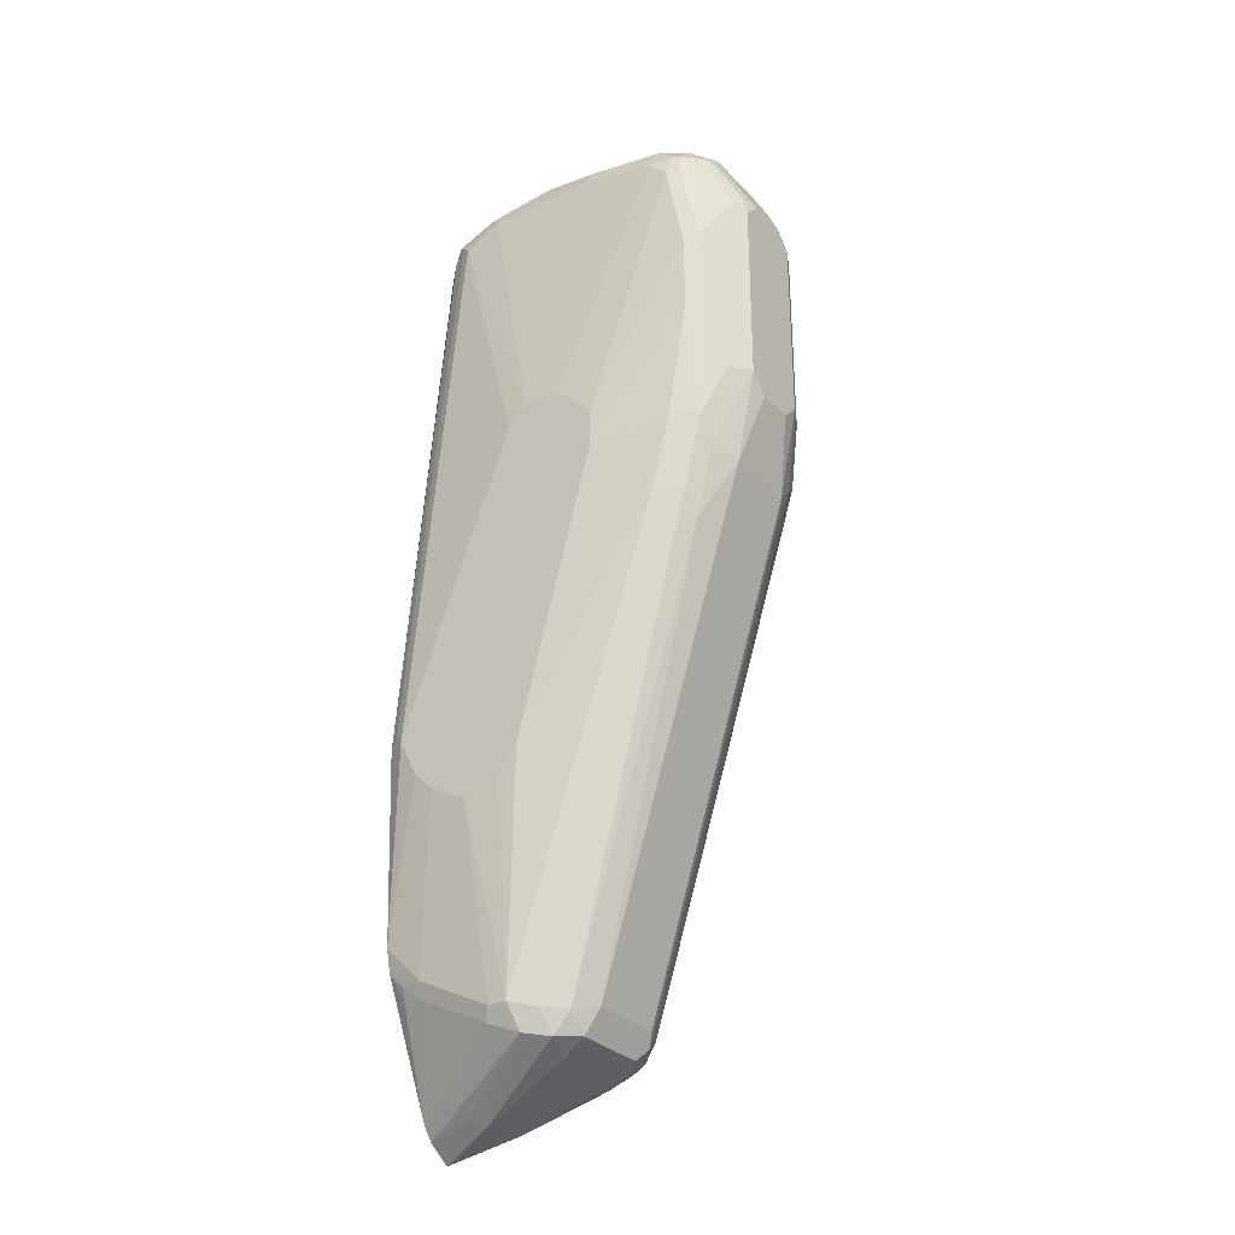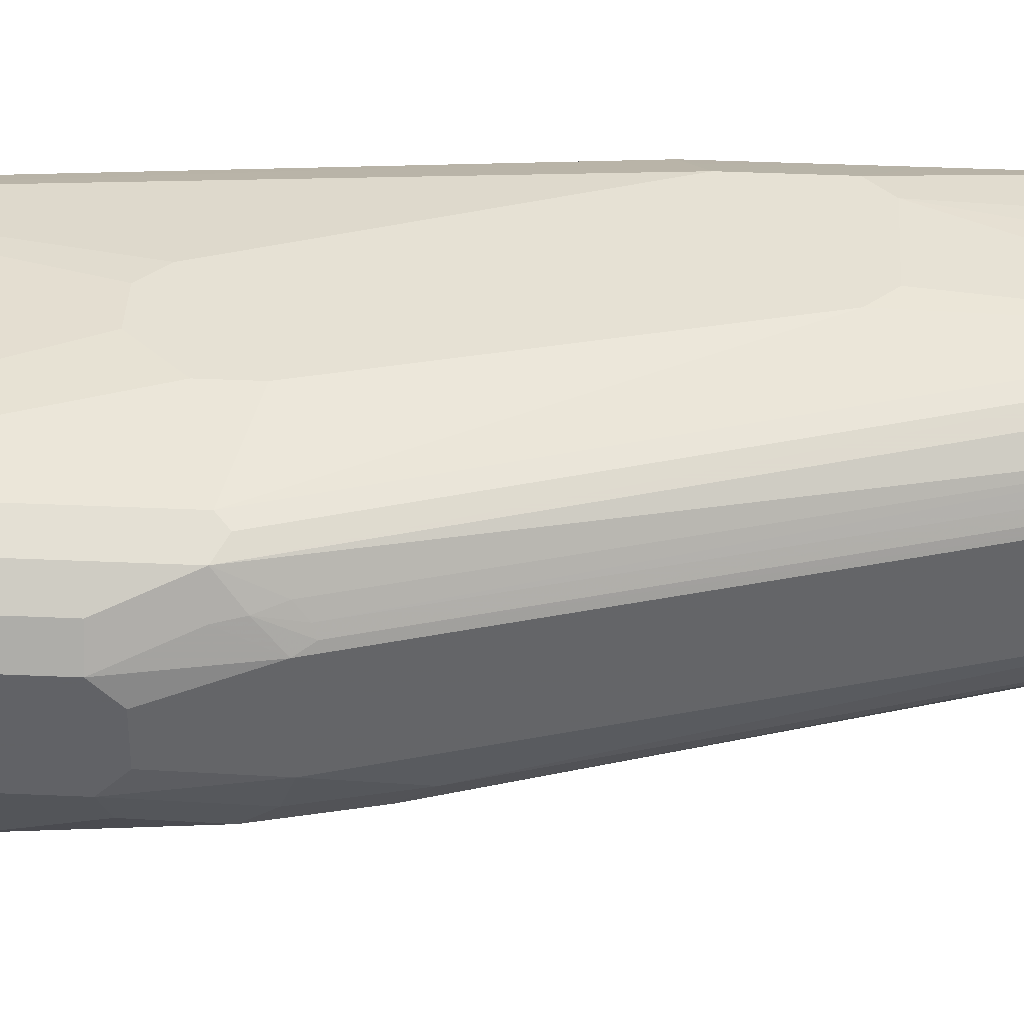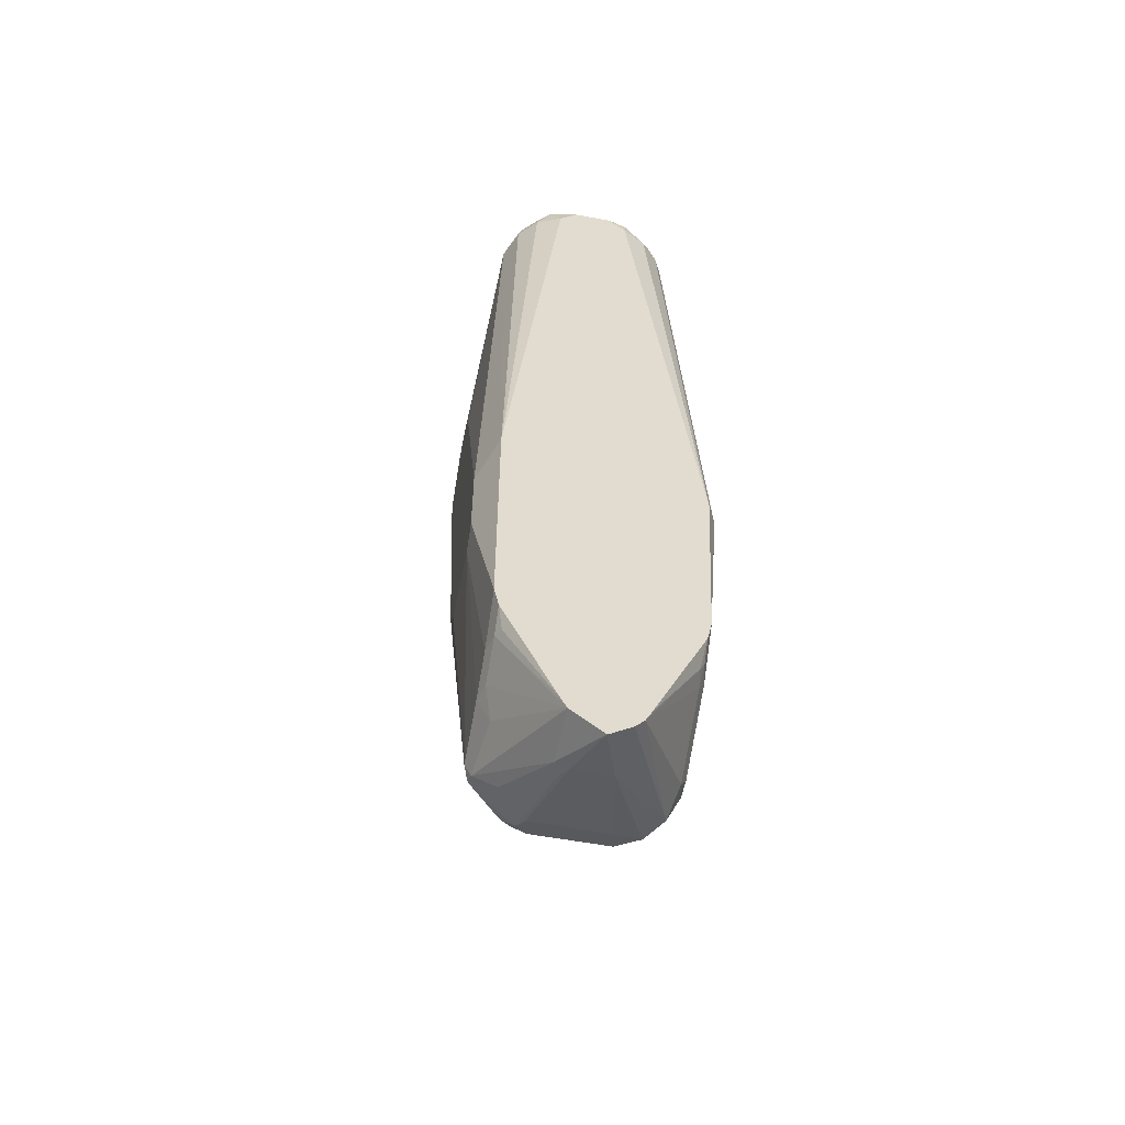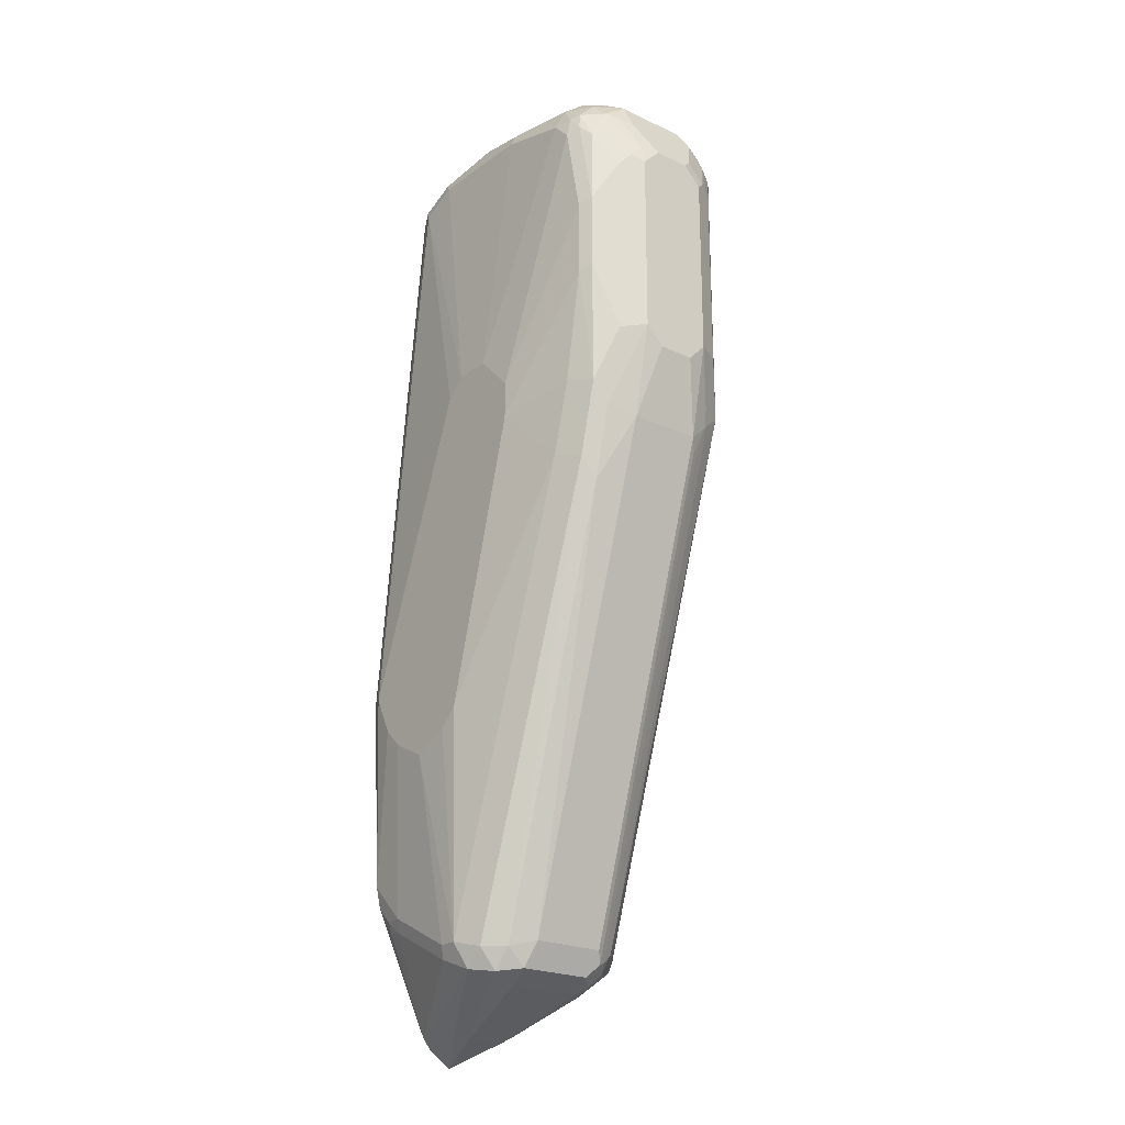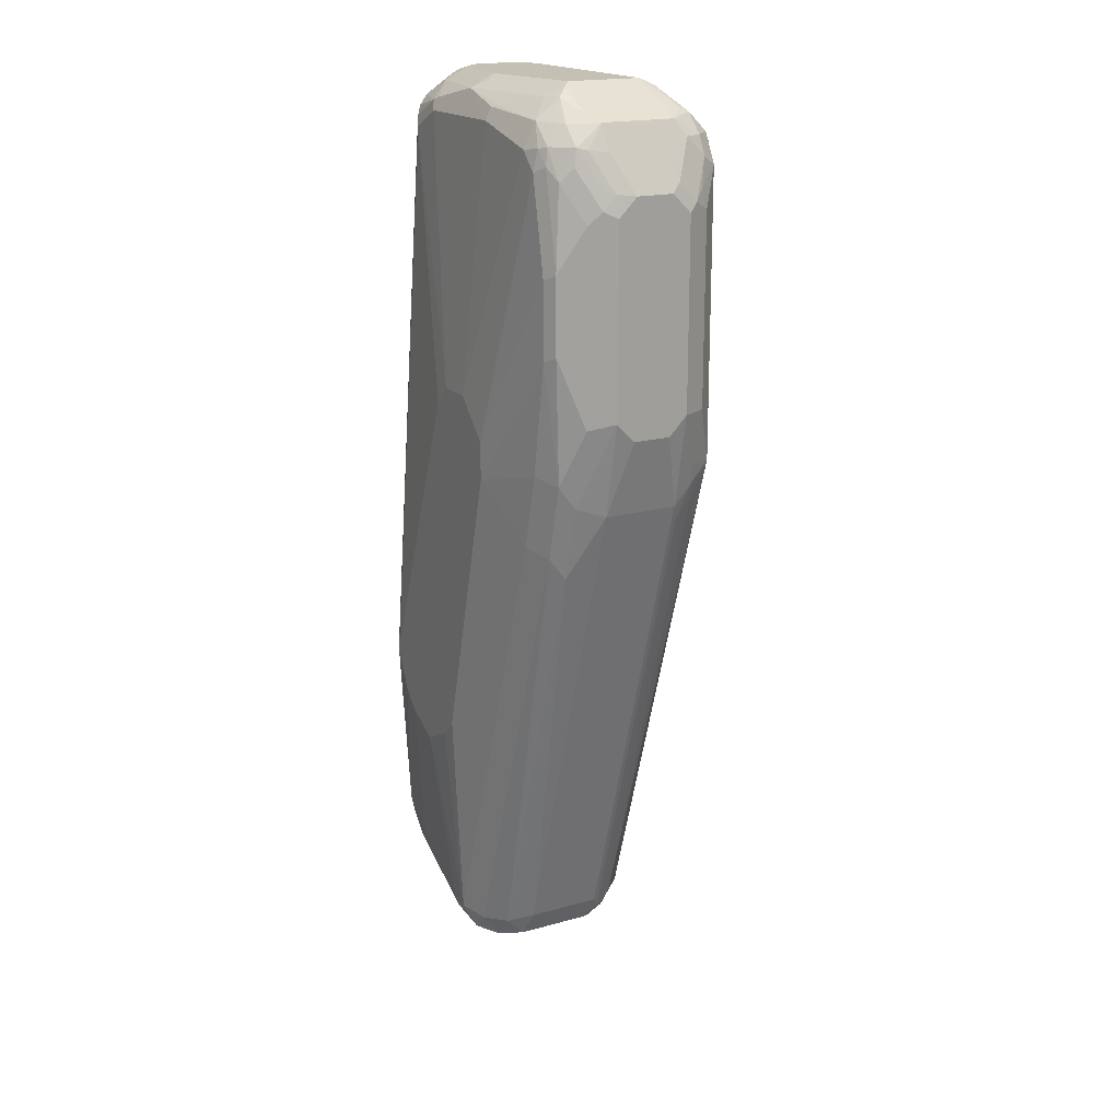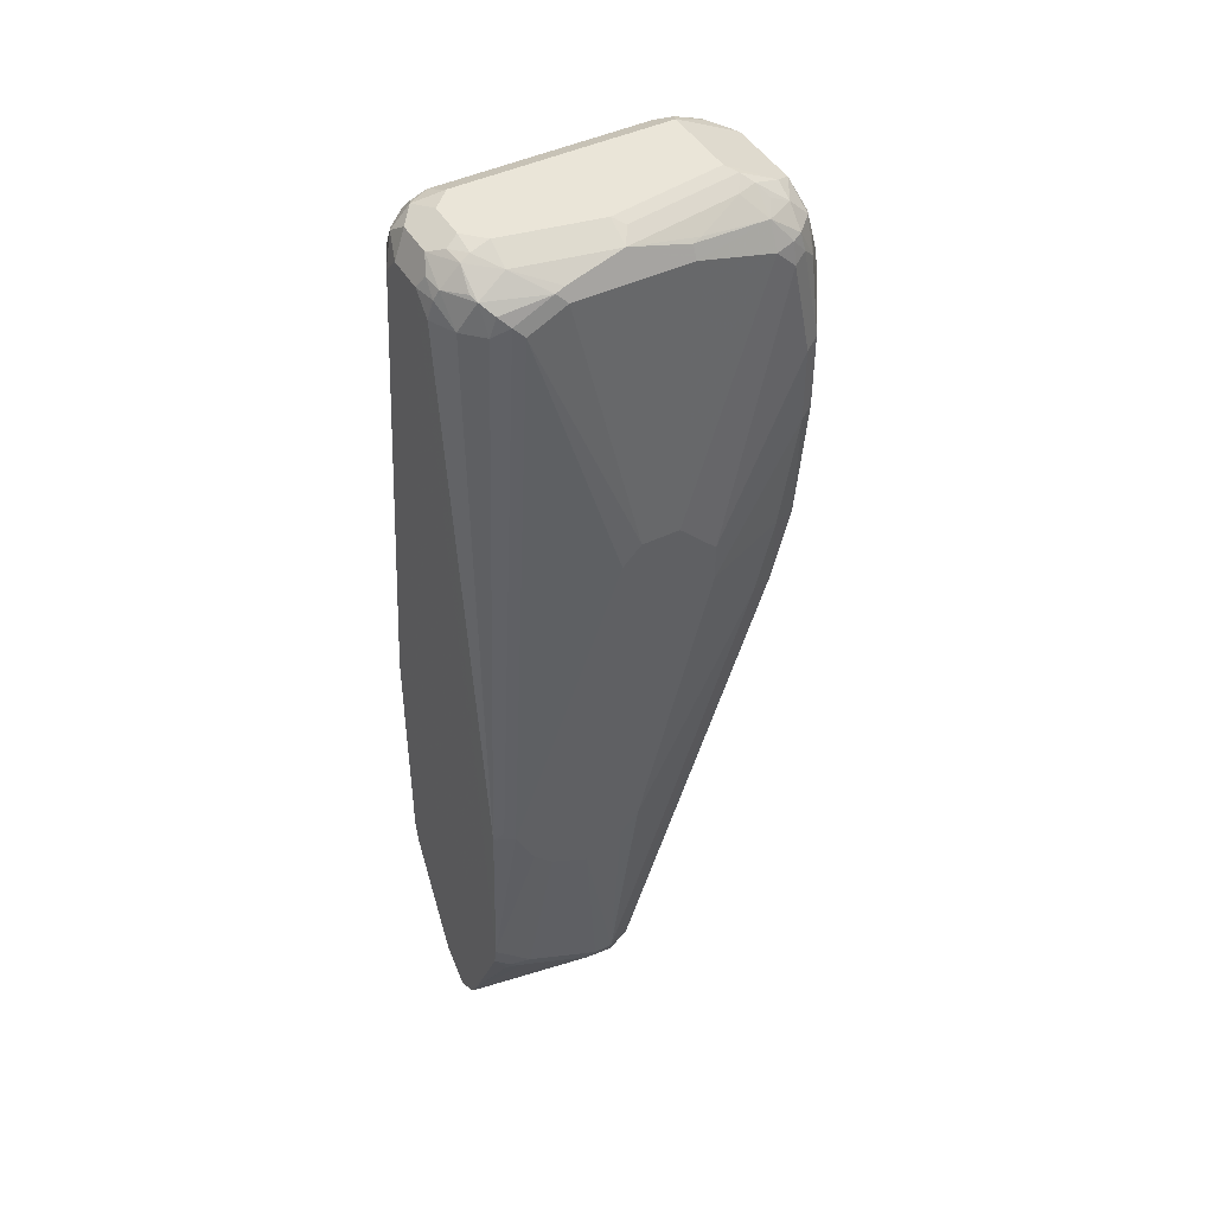
<metadata>
{"format":"obj","ext":"obj","renderer":"f3d","projection":"perspective","resolution":1024,"background":"white","views":[{"elev":-30.2,"azim":34.6,"up":"+Z"},{"elev":39.0,"azim":93.2,"up":"+Y"},{"elev":-55.4,"azim":-101.2,"up":"+Z"},{"elev":-22.2,"azim":50.7,"up":"+Z"},{"elev":18.2,"azim":61.4,"up":"+Z"},{"elev":45.1,"azim":-28.9,"up":"+Z"}]}
</metadata>
<code>
v 0.5076 0.105 2.491e-05
v 0.5952 0.105 0.315
v 0.6476 0.105 0.3326
v 0.6127 0.105 0.3326
v 0.5252 0.08751 0.5601
v 0.5076 0.105 0.07004
v 0.4726 0.08747 0.0876
v 0.4843 0.09335 0.07587
v 0.4726 0.08752 -0.0347
v 0.4726 0.08752 -0.1401
v 0.4726 0.08314 -0.1597
v 0.4901 0.08752 -0.1576
v 0.4901 0.08314 -0.1772
v 0.4814 0.07876 -0.1794
v 0.4726 0.03499 -0.2625
v 0.4726 0.02916 -0.2742
v 0.5251 0.08314 -0.1947
v 0.5426 0.08752 -0.1925
v 0.5426 0.07585 -0.2159
v 0.5951 0.08168 -0.2217
v 0.5951 0.08752 -0.21
v 0.5252 0.105 -0.01746
v 0.5076 0.08752 -0.175
v 0.5952 0.105 -0.01746
v 0.6127 0.105 2.491e-05
v 0.6826 0.105 0.2626
v 0.7527 0.08751 0.2801
v 0.7527 0.08751 0.5426
v 0.6826 0.105 0.2975
v 0.7352 0.08751 0.5601
v 0.7549 0.08313 0.5601
v 0.776 0.07585 0.5426
v 0.776 0.07585 0.2801
v 0.7614 0.08313 0.2714
v 0.6039 0.08314 -0.2188
v 0.6185 0.07585 -0.21
v 0.6126 0.0722 -0.2232
v 0.6126 0.05835 -0.2334
v 0.5864 0.06125 -0.2407
v 0.6214 0.04813 -0.2363
v 0.6243 0.04083 -0.2392
v 0.6302 0.05249 -0.2275
v 0.636 0.05835 -0.21
v 0.6389 0.04813 -0.2188
v 0.6418 0.04083 -0.2217
v 0.7819 0.04083 0.2334
v 0.7789 0.04813 0.2363
v 0.776 0.05833 0.2451
v 0.7833 0.05469 0.2626
v 0.7877 0.03499 0.2451
v 0.6477 0.03499 -0.21
v 0.636 0.02916 -0.2334
v 0.6126 0.03499 -0.245
v 0.5368 0.02332 -0.2742
v 0.5339 0.03063 -0.2713
v 0.5251 0.02916 -0.2742
v 0.5251 0.01749 -0.2801
v 0.5251 -0.0175 -0.2801
v 0.4726 2.734e-05 -0.2977
v 0.4726 -0.08314 -0.1597
v 0.4726 -0.0875 -0.14
v 0.4726 -0.0175 0.5776
v 0.4726 0.0175 0.5776
v 0.4843 -0.01166 0.6009
v 0.4785 -0.02334 0.5893
v 0.4814 -0.03937 0.5864
v 0.477 -0.0372 0.5776
v 0.4726 -0.03499 0.5601
v 0.4726 -0.09625 0.03507
v 0.4901 -0.105 0.03507
v 0.5076 -0.105 2.491e-05
v 0.5602 -0.105 -0.03501
v 0.5252 -0.105 -0.01746
v 0.5076 -0.0875 -0.175
v 0.4879 -0.08314 -0.175
v 0.5018 -0.08167 -0.1867
v 0.4857 -0.07876 -0.1838
v 0.4726 -0.03496 -0.2626
v 0.4726 -0.02916 -0.2742
v 0.4726 -0.02101 -0.2836
v 0.601 -0.07584 -0.2334
v 0.5193 -0.02916 -0.2742
v 0.6214 -0.06126 -0.2363
v 0.6185 -0.07584 -0.2159
v 0.5951 -0.0875 -0.21
v 0.7585 -0.07585 0.2043
v 0.7352 -0.08751 0.2101
v 0.7527 -0.08751 0.2801
v 0.776 -0.07585 0.2743
v 0.7789 -0.06125 0.2539
v 0.7614 -0.06125 0.1839
v 0.636 -0.05833 -0.2159
v 0.636 -0.04083 -0.2334
v 0.6477 -0.035 -0.21
v 0.6126 -0.035 -0.245
v 0.7877 -0.03499 0.2451
v 0.8052 -0.03499 0.3326
v 0.8052 -0.0175 0.315
v 0.8052 0.0175 0.315
v 0.8052 0.03499 0.3326
v 0.7877 0.05251 0.2801
v 0.7935 0.05833 0.3326
v 0.8052 0.03499 0.5076
v 0.8052 -0.03499 0.5076
v 0.8052 -0.0175 0.5251
v 0.8008 -0.03499 0.5273
v 0.7877 -0.03499 0.5601
v 0.7833 -0.05251 0.5623
v 0.776 -0.03499 0.5834
v 0.7819 0.03499 0.5718
v 0.8052 0.0175 0.5251
v 0.7877 0.03499 0.5601
v 0.7833 0.04375 0.5689
v 0.8008 0.02626 0.5338
v 0.7833 0.06125 0.5514
v 0.8008 0.04375 0.5163
v 0.7942 0.05251 0.5251
v 0.7935 0.05833 0.5076
v 0.7746 0.06125 0.5689
v 0.776 0.03499 0.5834
v 0.7177 -0.03499 0.6127
v 0.7614 -0.04375 0.5907
v 0.7614 -0.06125 0.582
v 0.7352 -0.05251 0.6017
v 0.7264 -0.04375 0.6082
v 0.7177 -0.05833 0.6009
v 0.6127 -0.07585 0.6009
v 0.6214 -0.06125 0.6082
v 0.6127 -0.05251 0.6127
v 0.5076 -0.0175 0.6127
v 0.5252 -0.03499 0.6127
v 0.5252 -0.05833 0.6009
v 0.5602 -0.08167 0.5893
v 0.5514 -0.08313 0.5864
v 0.4989 -0.06563 0.5864
v 0.5076 -0.07657 0.5776
v 0.5018 -0.07585 0.5601
v 0.4843 -0.05833 0.5601
v 0.496 -0.05833 0.5893
v 0.4989 -0.03937 0.6038
v 0.5076 -0.0372 0.6082
v 0.496 -0.02334 0.6068
v 0.5076 0.0175 0.6127
v 0.4843 0.02334 0.6009
v 0.4989 0.04375 0.6038
v 0.5252 0.03499 0.6127
v 0.7177 0.03499 0.6127
v 0.5193 0.05833 0.6009
v 0.5047 0.05541 0.598
v 0.5047 0.07293 0.5805
v 0.4814 0.04375 0.5864
v 0.4872 0.05541 0.5805
v 0.4843 0.05833 0.566
v 0.5018 0.07585 0.566
v 0.5193 0.07585 0.5834
v 0.7293 0.07585 0.5834
v 0.741 0.08167 0.5718
v 0.757 0.07877 0.5689
v 0.757 0.06125 0.5864
v 0.741 0.06417 0.5893
v 0.7235 0.04667 0.6068
v 0.7118 0.05833 0.6009
v 0.7549 0.05251 0.5907
v 0.4726 0.03499 0.5601
v 0.4814 -0.1006 0.04381
v 0.5164 -0.08313 0.5689
v 0.5602 -0.08751 0.5776
v 0.6652 -0.08751 0.5776
v 0.6652 -0.08167 0.5893
v 0.6739 -0.07877 0.5907
v 0.7352 -0.07585 0.5834
v 0.7352 -0.08751 0.5601
v 0.7527 -0.08313 0.5623
v 0.7614 -0.07877 0.5645
v 0.7789 -0.06125 0.5645
v 0.776 -0.07585 0.5367
v 0.7643 -0.08167 0.5485
v 0.7527 -0.08751 0.5426
v 0.6476 -0.105 0.3326
v 0.6127 -0.105 0.3326
v 0.5952 -0.105 0.315
v 0.5252 -0.08751 0.5601
v 0.6127 -0.105 2.491e-05
v 0.6826 -0.105 0.2975
v 0.7702 -0.08751 0.4551
v 0.7819 -0.08167 0.4609
v 0.7935 -0.05833 0.5018
v 0.7819 -0.06417 0.5485
v 0.7964 -0.04375 0.5295
v 0.7993 -0.04667 0.5134
v 0.7819 -0.08167 0.3909
v 0.7702 -0.08751 0.385
v 0.7935 -0.05833 0.3267
v 0.6826 -0.105 0.2626
v 0.5952 -0.105 -0.01746
v 0.5776 -0.0875 -0.21
v 0.5718 -0.08167 -0.2217
v 0.7439 -0.06125 0.5907
f 2 3 1
f 158 157 156
f 158 156 159
f 158 159 119
f 158 119 32
f 158 32 31
f 158 31 157
f 157 31 30
f 157 30 156
f 30 3 5
f 160 159 156
f 30 5 156
f 155 148 156
f 150 149 148
f 150 148 155
f 150 155 5
f 154 150 5
f 154 5 7
f 154 7 153
f 154 153 150
f 152 150 153
f 155 156 5
f 160 161 159
f 160 156 161
f 161 156 162
f 138 67 68
f 66 67 138
f 7 8 9
f 7 9 164
f 63 164 9
f 144 145 151
f 63 64 144
f 63 144 151
f 63 151 164
f 153 164 151
f 153 7 164
f 162 156 148
f 162 148 147
f 130 121 147
f 120 147 121
f 163 147 120
f 159 120 119
f 159 163 120
f 161 163 159
f 161 147 163
f 161 162 147
f 152 153 151
f 138 68 69
f 152 151 150
f 150 145 149
f 133 132 134
f 133 134 127
f 133 127 132
f 127 131 132
f 128 129 127
f 127 129 131
f 131 129 130
f 129 121 130
f 125 122 121
f 135 134 132
f 125 121 129
f 125 128 127
f 125 127 126
f 125 126 124
f 125 124 122
f 122 124 123
f 122 123 109
f 122 109 121
f 109 120 121
f 109 110 120
f 125 129 128
f 135 136 134
f 135 137 136
f 135 138 137
f 149 145 148
f 146 148 145
f 146 147 148
f 146 130 147
f 143 130 146
f 143 145 144
f 143 144 64
f 143 64 130
f 66 140 64
f 142 64 140
f 142 130 64
f 141 132 131
f 141 131 130
f 141 130 142
f 141 142 140
f 141 140 132
f 135 132 140
f 139 135 140
f 139 140 66
f 139 66 135
f 135 66 138
f 150 151 145
f 137 138 69
f 137 69 165
f 137 165 166
f 88 194 87
f 88 192 194
f 89 192 88
f 99 100 98
f 100 104 98
f 97 98 104
f 97 104 191
f 90 97 89
f 193 89 97
f 87 194 183
f 193 97 191
f 89 191 192
f 192 191 185
f 185 191 186
f 186 191 104
f 187 186 104
f 123 175 109
f 108 109 175
f 108 175 106
f 189 106 175
f 193 191 89
f 87 183 85
f 195 85 183
f 195 72 85
f 12 10 1
f 94 91 92
f 102 33 32
f 124 126 171
f 198 123 124
f 198 124 171
f 198 171 123
f 192 185 194
f 194 185 184
f 194 184 183
f 76 77 79
f 196 72 74
f 76 196 74
f 197 196 76
f 197 76 79
f 197 79 81
f 197 81 196
f 196 81 85
f 196 85 72
f 72 183 70
f 195 183 72
f 189 190 106
f 190 104 106
f 190 187 104
f 188 187 190
f 173 172 178
f 173 178 177
f 174 173 177
f 174 177 176
f 174 176 175
f 174 175 123
f 174 123 171
f 174 171 173
f 173 171 172
f 172 171 168
f 169 168 171
f 170 169 171
f 170 171 126
f 170 126 127
f 170 127 169
f 169 127 168
f 168 127 167
f 134 167 127
f 134 166 167
f 134 136 166
f 137 166 136
f 172 179 178
f 113 110 112
f 172 168 179
f 180 179 167
f 188 190 189
f 188 189 175
f 188 175 176
f 188 176 187
f 176 186 187
f 177 186 176
f 177 178 186
f 178 185 186
f 178 184 185
f 178 179 184
f 184 179 183
f 183 179 70
f 181 70 179
f 165 69 70
f 165 70 166
f 182 180 167
f 182 167 166
f 182 166 70
f 182 70 181
f 182 181 180
f 180 181 179
f 168 167 179
f 113 120 110
f 143 146 145
f 115 119 113
f 43 36 33
f 43 33 48
f 43 48 47
f 44 43 47
f 44 47 46
f 44 46 45
f 44 45 42
f 44 42 43
f 43 42 36
f 49 48 33
f 37 36 42
f 40 37 42
f 40 42 41
f 40 41 39
f 40 39 38
f 113 119 120
f 38 35 37
f 37 35 36
f 36 35 33
f 34 33 35
f 40 38 37
f 49 47 48
f 46 47 49
f 46 49 50
f 20 21 35
f 39 20 35
f 39 56 20
f 56 16 20
f 56 59 16
f 56 57 59
f 57 58 59
f 57 53 58
f 54 53 57
f 54 57 56
f 55 54 56
f 55 56 39
f 55 39 54
f 54 39 41
f 54 41 53
f 41 52 53
f 41 42 52
f 45 52 42
f 45 51 52
f 45 46 51
f 46 50 51
f 34 35 27
f 34 27 33
f 33 27 32
f 28 32 27
f 18 17 13
f 13 17 16
f 15 14 13
f 15 13 16
f 15 16 9
f 15 9 11
f 15 11 14
f 14 11 13
f 13 11 12
f 12 11 10
f 10 11 9
f 10 9 1
f 6 2 1
f 6 1 9
f 6 9 8
f 6 8 7
f 6 7 5
f 6 5 2
f 4 2 5
f 4 5 3
f 4 3 2
f 19 17 18
f 21 27 35
f 19 16 17
f 19 21 20
f 28 31 32
f 28 30 31
f 28 3 30
f 29 26 3
f 29 3 28
f 29 28 26
f 26 28 27
f 26 27 25
f 26 25 3
f 3 25 1
f 24 1 25
f 24 25 21
f 22 24 21
f 22 1 24
f 22 12 1
f 23 18 13
f 23 13 12
f 23 12 22
f 23 22 18
f 18 22 21
f 19 18 21
f 19 20 16
f 21 25 27
f 38 39 35
f 60 9 59
f 103 100 102
f 102 100 33
f 101 33 100
f 101 49 33
f 50 49 101
f 50 101 100
f 50 100 99
f 50 99 98
f 96 50 98
f 103 104 100
f 96 98 97
f 96 90 91
f 96 91 94
f 96 94 50
f 50 94 51
f 94 52 51
f 52 95 53
f 53 95 58
f 83 58 95
f 93 83 95
f 96 97 90
f 105 104 103
f 105 106 104
f 107 106 105
f 115 32 119
f 117 32 115
f 117 118 32
f 118 102 32
f 118 103 102
f 16 59 9
f 114 111 103
f 116 114 103
f 116 103 118
f 116 118 117
f 116 117 115
f 116 115 114
f 114 115 113
f 114 113 111
f 111 113 112
f 111 112 110
f 111 110 105
f 107 105 110
f 107 110 109
f 107 109 108
f 107 108 106
f 93 95 52
f 93 52 94
f 111 105 103
f 93 92 83
f 75 77 76
f 75 76 74
f 75 74 61
f 71 61 74
f 73 71 74
f 73 74 72
f 73 72 71
f 71 72 70
f 71 70 61
f 61 70 69
f 61 69 68
f 62 61 68
f 62 68 67
f 65 62 67
f 65 67 66
f 65 66 64
f 65 64 62
f 62 64 63
f 62 9 61
f 61 9 60
f 93 94 92
f 75 60 77
f 75 61 60
f 62 63 9
f 78 79 77
f 78 77 60
f 86 84 92
f 86 91 90
f 86 90 89
f 86 89 88
f 86 88 87
f 86 87 85
f 86 85 84
f 84 85 81
f 86 92 91
f 83 81 58
f 78 60 79
f 84 81 83
f 79 60 59
f 80 79 59
f 80 81 79
f 84 83 92
f 80 82 81
f 80 59 82
f 58 82 59
f 81 82 58

</code>
